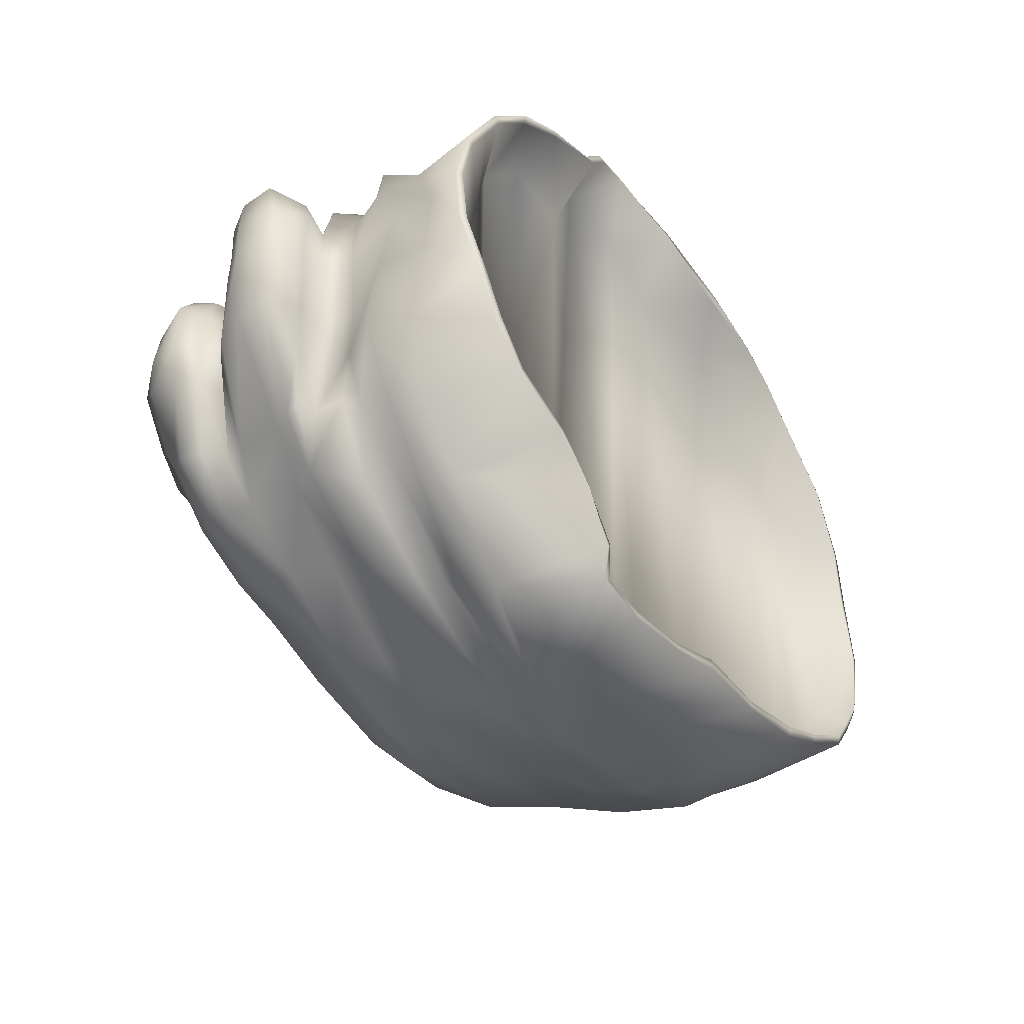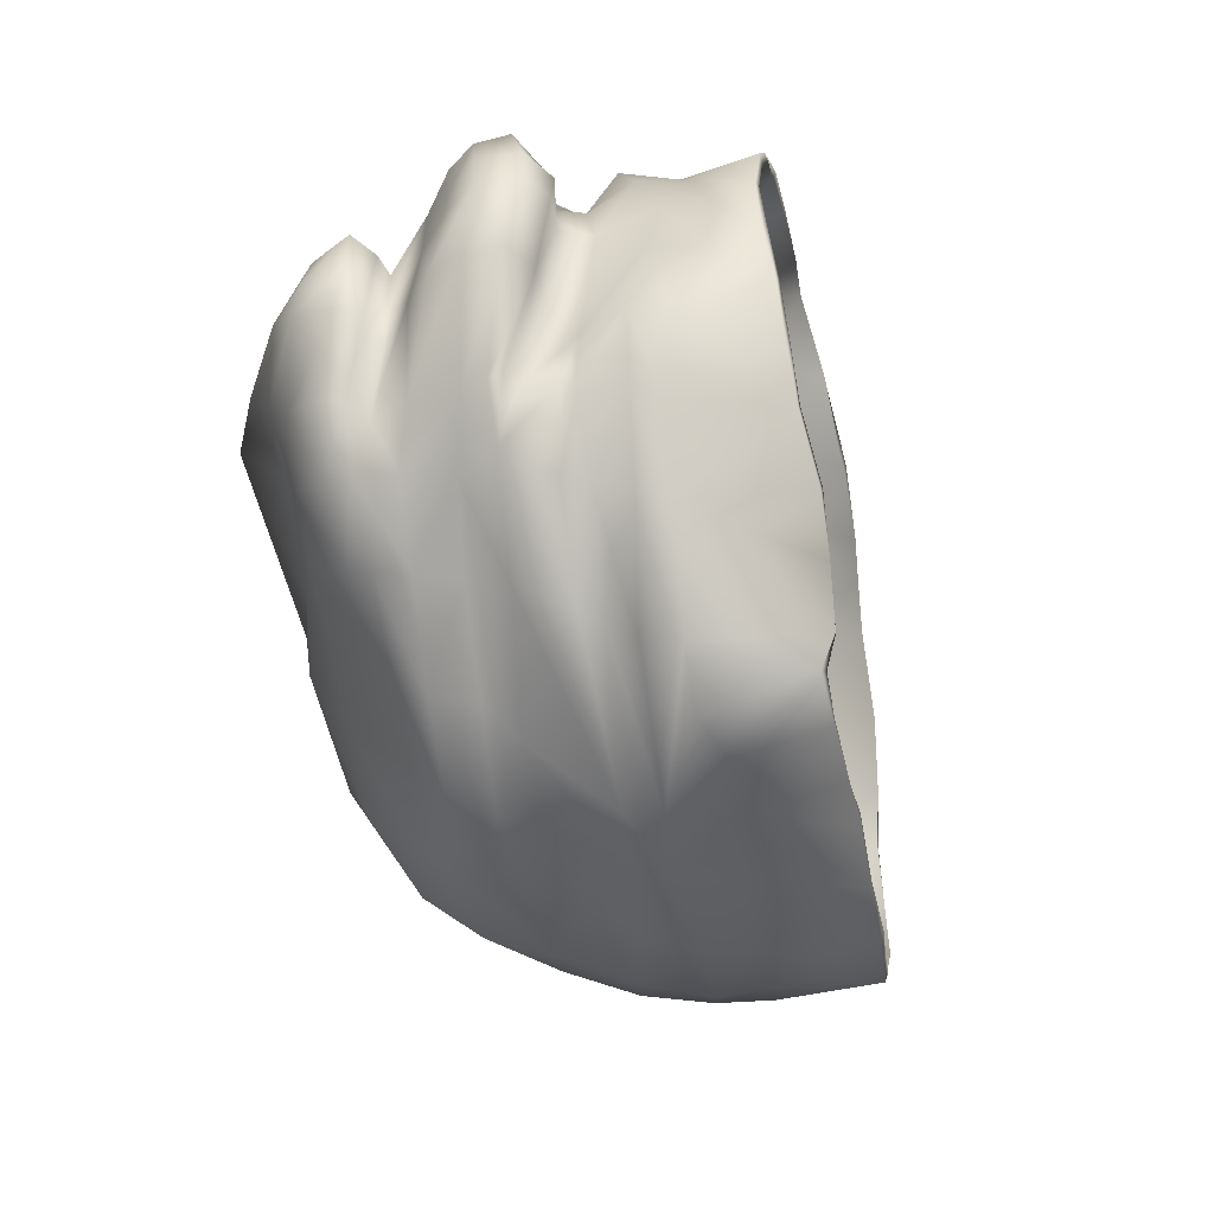
<metadata>
{"format":"obj","ext":"obj","renderer":"f3d","projection":"perspective","resolution":1024,"background":"white","views":[{"elev":-47.2,"azim":134.3,"up":"+Y"},{"elev":-54.9,"azim":111.9,"up":"+Y"}]}
</metadata>
<code>
o hat03_fix_reference.smd
v 3.147 0.7622 -1.828
v 3.36 0.06234 -1.837
v 3.968 0.01589 -2.461
v 2.024 3.528 0.1209
v 2.929 2.458 -0.1594
v 3.292 2.539 0.205
v 2.915 3.062 -0.4268
v 3.858 1.707 -0.9166
v 3.546 1.712 -1.221
v 3.9 0.8728 -1.682
v 3.929 0.8188 -2.49
v 4.051 0.01387 -2.434
v 3.857 0.7125 -2.488
v 3.586 1.284 -2.45
v 2.976 1.462 -1.738
v 3.341 1.812 -2.426
v 2.572 2.518 -1.389
v 2.774 2.545 -2.304
v 2.015 3.184 -1.444
v 2.098 3.085 -2.212
v 1.111 3.168 -1.254
v 3.658 1.391 -2.452
v 3.406 1.919 -2.407
v 3.055 1.986 0.5505
v 2.069 2.906 0.7855
v 3.897 1.717 -0.03994
v 3.767 1.573 0.3541
v 3.989 0.04312 -1.954
v 4.11 0.8293 -1.204
v 3.605 1.525 -0.4245
v 4.163 0.7963 -0.2313
v 4.574 0.8479 -0.3744
v 4.635 0.4107 -0.5277
v 5.059 0.314 -0.3676
v 4.993 -0.1174 -0.3342
v 5.149 0.3392 0.1381
v 5.115 -0.1368 0.1373
v 5.024 0.9239 -0.2098
v 3.966 0.7972 -0.6126
v 4.105 -0.05399 -0.7552
v 4.294 -0.03364 -0.4221
v 4.637 -0.000863 -0.4955
v 4.131 0.001553 -1.476
v 4.125 1.782 0.532
v 5.076 0.9057 0.1941
v 4.946 0.2841 0.4841
v 4.921 -0.1265 0.5304
v 4.591 -0.09072 0.9249
v 4.619 0.6669 0.8951
v 4.133 -0.0707 1.506
v 4.197 0.5127 1.492
v 4.459 0.5274 1.529
v 4.188 1.254 1.792
v 4.77 0.5423 1.696
v 4.37 1.295 2.008
v 4.663 0.4426 2.165
v 4.244 1.021 2.383
v 4.216 0.4385 2.568
v 3.73 1.386 2.666
v 4.947 0.8048 0.5191
v 4.395 -0.06384 2.682
v 4.673 0.03139 2.245
v 4.745 -0.107 1.725
v 4.515 -0.1248 1.516
v 3.838 1.726 2.353
v 3.726 1.769 2.066
v 3.856 1.218 1.687
v 4.098 1.488 1.235
v 4.27 1.716 0.7845
v 3.526 2.195 1.015
v 3.887 1.657 0.4132
v 3.302 1.874 0.8364
v 2.92 2.587 1.518
v 2.618 2.42 1.38
v 2.036 3.095 2.045
v 3.687 2.194 1.294
v 3.639 2.047 1.577
v 3.374 1.734 1.954
v 3.034 2.356 2.424
v 3 2.231 2.735
v 2.852 1.739 2.948
v 2.723 1.224 3.1
v 2.165 2.086 3.131
v 1.846 1.621 3.381
v 1.504 2.452 3.163
v 0.7636 2.023 3.596
v 0.7859 2.733 3.224
v -0.6078 1.913 3.82
v 2.815 2.426 2.262
v 0.6773 0.947 4.069
v -0.8023 0.989 4.074
v 0.5339 0.1936 4.175
v -1.055 0.000569 4.219
v 1.736 0.8932 3.884
v -0.1152 2.846 3.275
v -0.04344 3.206 2.722
v 3.56 0.8935 2.805
v 2.924 0.6597 3.494
v 1.77 0.3302 4.02
v 1.644 -0.756 3.548
v 0.7198 -0.8769 3.939
v -0.8105 -1.026 4.159
v -2.216 -1.359 3.832
v -2.52 -0.2866 3.94
v -3.178 -0.5762 3.554
v -3.169 0.7027 3.553
v -4.004 0.4814 3.018
v -3.537 1.852 2.729
v -4.704 0.2978 2.344
v -4.276 1.714 2.109
v -2.658 1.92 3.258
v -2.517 3.052 2.119
v -3.238 3.064 1.456
v -2.371 0.9005 3.849
v -1.857 1.967 3.603
v -1.788 3.061 2.76
v -1.115 3.614 1.689
v -1.841 3.775 0.7716
v -2.521 3.723 0.2602
v -3.804 2.964 0.8
v -1.096 2.873 3.212
v -0.5545 3.28 2.262
v -0.2084 3.738 1.498
v -0.6651 3.873 0.8716
v -0.9024 4.072 0.6325
v 0.9642 3.545 0.8747
v 0.7196 3.982 0.6055
v 2.162 3.42 0.463
v 0.5697 3.116 2.077
v 1.276 3.455 1.317
v 2.372 2.835 1.043
v 3.165 1.92 0.7006
v 1.622 2.909 1.758
v 1.015 3.215 2.331
v 0.8908 3.007 2.774
v 1.825 2.828 2.757
v 2.468 2.529 2.786
v 2.598 2.673 2.461
v 3.026 2.566 1.826
v 1.962 2.994 2.41
v 0.6741 4.374 -1.146
v -0.2869 3.971 -0.8753
v -0.5734 3.968 -1.831
v 0.4201 4.199 -1.861
v -0.5492 3.858 -1.844
v 0.458 4.111 -1.915
v 1.228 3.545 -2.09
v 0.8195 4 -1.274
v 0.9188 3.967 -2.015
v 1.01 4.029 -2.01
v 1.24 4.272 -1.146
v -0.001565 3.946 -0.4881
v -1.675 3.865 -0.383
v -2.024 3.89 -0.9271
v -2.901 3.577 -0.1306
v -3.465 3.521 -0.7188
v -4.251 2.794 0.04705
v -4.762 2.601 -0.9309
v -5.247 1.569 0.4377
v -5.27 1.794 -0.7572
v -4.794 1.655 1.377
v -1.261 3.968 0.1792
v -3.866 3.332 -1.116
v -5.42 1.041 -0.6298
v -5.196 1.748 -0.7781
v -5.401 0.006583 -0.0559
v -5.02 1.361 -0.07683
v -4.314 2.423 -0.2836
v -4.683 2.533 -0.9723
v -3.836 3.223 -1.149
v -3.333 3.576 -1.269
v -2.729 3.687 -1.443
v -1.738 3.699 -1.696
v -1.706 3.59 -1.661
v -1.03 3.645 -0.9235
v -0.1475 3.942 -1.172
v -2.28 3.572 -0.9337
v -3.302 3.488 -1.303
v -3.308 3.215 -0.5939
v -2.698 3.577 -1.477
v 3.866 -1.682 0.2952
v 3.632 -1.698 0.2436
v 3.439 -2.34 0.5141
v 3.641 -1.877 -0.2273
v 3.77 -1.342 -0.4478
v 3.1 -1.976 1.104
v 2.196 -2.799 0.8784
v 3.911 -0.785 -2.485
v 3.62 -1.362 -2.474
v 3.681 -1.407 -2.454
v 3.987 -0.7865 -2.438
v 3.968 0.01589 -2.461
v 4.051 0.01387 -2.434
v 3.989 0.04312 -1.954
v 3.967 -0.7791 -1.876
v 4.131 0.001553 -1.476
v 4.145 -0.7988 -1.295
v 3.873 -0.7825 -0.5859
v 3.989 -0.7806 -0.1625
v 4.376 -0.8793 -0.2418
v 3.879 -1.767 0.4605
v 3.697 -1.584 0.8308
v 3.765 -1.549 -1.446
v 3.326 -2.09 -2.393
v 2.911 -2.511 -2.335
v 4.793 -0.9756 -0.0611
v 4.815 -0.8842 0.3762
v 5.115 -0.1368 0.1373
v 4.993 -0.1174 -0.3342
v 4.637 -0.000863 -0.4955
v 4.294 -0.03364 -0.4221
v 4.105 -0.05399 -0.7552
v 4.743 -0.9211 0.7408
v 4.921 -0.1265 0.5304
v 3.859 -1.648 1.316
v 3.398 -2.087 1.588
v 4.591 -0.09072 0.9249
v 4.45 -0.7784 1.099
v 3.63 -1.288 1.849
v 3.419 -1.821 2.112
v 3.96 -1.296 1.955
v 3.391 -1.751 2.42
v 4.02 -1.251 2.269
v 3.79 -0.87 2.733
v 4.549 -0.5549 1.877
v 4.527 -0.3313 2.388
v 4.745 -0.107 1.725
v 4.673 0.03139 2.245
v 3.678 -0.3643 3.051
v 3.619 0.09618 3.341
v 2.921 -0.5362 3.2
v 4.515 -0.1248 1.516
v 3.128 -1.326 2.919
v 2.368 -1.606 3.069
v 2.525 -2.094 2.538
v 4.133 -0.0707 1.506
v 4.037 -0.5877 1.555
v 4.407 -0.5976 1.605
v 3.004 0.184 3.78
v 3.538 0.4644 3.125
v 3.808 0.4109 2.917
v 3.951 0.1045 3.015
v -3.308 3.215 -0.5939
v -3.782 -2.472 -0.3974
v -2.83 -3.214 -0.4423
v -4.314 2.423 -0.2836
v -4.566 -1.926 -0.1811
v -5.02 1.361 -0.07683
v -5.08 -0.9574 -0.1379
v -5.401 0.006583 -0.0559
v 3.297 -0.7373 -1.771
v 3.36 0.06234 -1.837
v 3.147 0.7622 -1.828
v 2.976 1.462 -1.738
v 2.878 -1.57 -1.66
v 2.572 2.518 -1.389
v 2.497 -2.552 -1.328
v 2.015 3.184 -1.444
v 1.802 -2.943 -1.246
v 1.111 3.168 -1.254
v 0.9811 -3.957 -0.9631
v 0.8195 4 -1.274
v -0.1913 -3.771 -0.8403
v -0.1475 3.942 -1.172
v -0.7236 -3.733 -0.7379
v -1.03 3.645 -0.9235
v -1.724 -3.551 -0.583
v -2.28 3.572 -0.9337
v 2.226 -2.446 1.381
v 1.172 -2.999 1.648
v 1.385 -2.956 2.125
v -2.082 -2.565 3.036
v -1.579 -2.226 3.553
v -0.5753 -2.671 3.154
v -0.5823 -1.97 3.729
v 0.6713 -1.879 3.444
v 0.5086 -2.706 2.75
v 1.672 -1.759 3.169
v 1.575 -2.458 2.493
v 0.2899 -3.247 2.396
v 0.02008 -3.374 1.949
v 0.7287 -3.271 1.376
v 2.519 -2.471 1.816
v 2.539 -2.228 2.272
v -0.3439 -3.414 1.447
v -1.239 -3.12 2.133
v -1.018 -3.076 2.658
v -2.814 -1.673 3.329
v -3.831 -0.8686 2.943
v -3.379 -1.947 2.655
v -3.9 -2.115 1.923
v -4.45 -1.119 2.296
v -3.055 -2.879 1.64
v -2.526 -2.691 2.351
v -0.8281 -3.755 0.799
v -1.912 -3.46 1.152
v -1.59 -3.16 1.59
v -3.478 -2.963 0.8929
v -4.301 -2.134 1.182
v -4.927 -1.159 1.507
v -5.245 0.1949 1.537
v -5.574 0.1066 0.6374
v -5.185 -1.161 0.6747
v -5.416 -0.9967 -0.5853
v -5.646 0.07233 -0.5675
v -5.516 1.044 -0.6149
v -5.57 0.09161 -0.5893
v -5.355 -0.999 -0.6341
v -5.123 -1.547 -0.617
v -4.528 -2.114 0.5402
v -3.642 -2.901 0.2706
v -5.08 -0.9574 -0.1379
v -5.06 -1.485 -0.6665
v -4.759 -1.949 -0.7198
v -4.802 -2.034 -0.6634
v -3.915 -2.582 -0.9153
v -3.952 -2.668 -0.8795
v -3.137 -3.084 -1.111
v -3.133 -3.192 -1.062
v -2.134 -3.418 -1.285
v -2.143 -3.504 -1.263
v -1.186 -3.512 -1.481
v -1.19 -3.664 -1.48
v -2.579 -3.519 0.03095
v -1.449 -3.706 -0.1735
v -0.37 -3.999 -0.3693
v -0.4321 -3.947 -1.596
v 0.3984 -4.102 -1.715
v 0.4973 -4.222 -0.6795
v 1.042 -4.078 -1.806
v -2.266 -3.608 0.6105
v -1.087 -3.795 0.467
v -0.07005 -4.065 0.1828
v 1.054 -4.215 -0.5704
v 1.594 -3.754 -0.6582
v 1.212 -3.782 -2.031
v 2.497 -2.764 -0.9147
v 1.63 -3.253 -2.159
v 2.227 -2.946 -2.293
v 3.285 -2.182 -1.131
v 4.049 -1.617 -1.058
v -0.3878 -3.839 -1.584
v 0.428 -4.016 -1.73
v 0.9883 -4.033 -1.846
v 1.166 -3.737 -2.024
v 1.598 -3.208 -2.125
v 2.188 -2.88 -2.307
v 2.871 -2.445 -2.349
v 3.295 -1.981 -2.428
v 2.497 -2.552 -1.328
v 1.802 -2.943 -1.246
v 2.878 -1.57 -1.66
v 3.297 -0.7373 -1.771
v 3.36 0.06234 -1.837
v -4.566 -1.926 -0.1811
v -3.782 -2.472 -0.3974
v -2.83 -3.214 -0.4423
v -1.724 -3.551 -0.583
v -0.7236 -3.733 -0.7379
v -0.1913 -3.771 -0.8403
v 0.9811 -3.957 -0.9631
v 1.539 3.721 -1.198
v 1.824 3.484 -0.3969
v 0.1331 4.143 -0.03985
v 2.817 2.63 -2.36
v 2.133 3.127 -2.247
v 1.333 3.608 -2.057
v 0.3966 4.138 0.2035
v 2.116 3.543 -0.1684
v 2.676 3.239 -0.7341
v 2.467 3.452 -1.488
v 1.693 -3.6 -0.2433
v 2.821 -2.813 -0.6511
v 3.602 -2.21 -0.9151
v 3.437 -1.807 -0.294
v 2.649 -2.325 -0.1474
v 3.017 -2.507 0.04183
v 1.892 -3.1 0.3102
v 1.636 -3.096 0.1148
v 0.08073 -4 0.5707
f 272 287 274
f 287 272 294
f 294 286 287
f 297 286 294
f 286 297 285
f 295 285 297
f 282 285 295
f 295 380 282
f 187 282 380
f 380 378 187
f 183 187 378
f 378 377 183
f 183 377 184
f 375 184 377
f 184 375 185
f 341 185 375
f 185 341 197
f 197 341 203
f 333 334 335
f 335 372 333
f 333 372 379
f 376 379 372
f 372 373 376
f 376 373 374
f 296 293 298
f 298 331 296
f 295 296 331
f 331 332 295
f 380 295 332
f 332 333 380
f 379 380 333
f 380 379 378
f 378 379 376
f 376 377 378
f 377 376 375
f 374 375 376
f 375 374 341
f 341 374 340
f 337 340 374
f 374 373 337
f 335 337 373
f 373 372 335
f 23 365 371
f 371 9 23
f 371 370 9
f 9 370 7
f 369 7 370
f 7 369 4
f 127 4 369
f 369 368 127
f 125 127 368
f 368 162 125
f 118 125 162
f 162 119 118
f 155 119 162
f 120 119 155
f 155 157 120
f 161 120 157
f 120 161 110
f 109 110 161
f 366 371 365
f 371 366 367
f 367 362 371
f 370 371 362
f 362 363 370
f 370 363 369
f 368 369 363
f 363 364 368
f 162 368 364
f 162 364 152
f 152 364 362
f 362 151 152
f 151 362 367
f 367 150 151
f 149 150 367
f 367 147 149
f 147 367 366
f 366 20 147
f 20 366 365
f 365 18 20
f 18 365 23
f 364 363 362
f 351 346 345
f 345 361 351
f 345 344 361
f 361 344 343
f 361 343 342
f 342 360 361
f 360 342 322
f 322 359 360
f 359 322 320
f 320 358 359
f 358 320 318
f 318 357 358
f 357 318 316
f 316 356 357
f 356 316 314
f 314 355 356
f 355 314 313
f 312 355 313
f 354 192 188
f 188 353 354
f 353 188 189
f 353 189 349
f 349 352 353
f 352 349 348
f 350 352 348
f 348 347 350
f 350 347 346
f 346 351 350
f 189 190 204
f 204 349 189
f 349 204 205
f 205 348 349
f 348 205 339
f 339 347 348
f 347 339 338
f 338 346 347
f 346 338 336
f 336 345 346
f 345 336 330
f 330 344 345
f 344 330 328
f 328 343 344
f 343 328 327
f 327 342 343
f 342 327 323
f 323 322 342
f 340 203 341
f 203 340 205
f 205 340 337
f 337 339 205
f 337 338 339
f 336 338 337
f 337 335 336
f 330 336 335
f 335 334 330
f 330 334 329
f 329 334 333
f 333 326 329
f 326 333 332
f 332 325 326
f 325 332 331
f 331 324 325
f 324 331 298
f 298 311 324
f 329 328 330
f 328 329 326
f 326 327 328
f 326 323 327
f 321 323 326
f 326 325 321
f 319 321 325
f 325 324 319
f 317 319 324
f 324 311 317
f 315 317 311
f 311 310 315
f 315 310 309
f 322 323 321
f 321 320 322
f 320 321 319
f 319 318 320
f 318 319 317
f 317 316 318
f 316 317 315
f 315 314 316
f 314 315 309
f 309 313 314
f 308 313 309
f 313 308 312
f 312 308 307
f 307 166 312
f 166 307 164
f 306 164 307
f 164 306 160
f 306 159 160
f 311 298 299
f 299 310 311
f 303 310 299
f 309 310 303
f 303 304 309
f 309 304 308
f 308 304 305
f 305 307 308
f 307 305 306
f 306 305 302
f 302 159 306
f 161 159 302
f 302 301 161
f 161 301 109
f 292 109 301
f 107 109 292
f 292 289 107
f 107 289 105
f 299 300 303
f 302 305 304
f 304 303 302
f 302 303 300
f 300 301 302
f 301 300 292
f 291 292 300
f 300 299 291
f 293 291 299
f 299 298 293
f 294 293 297
f 293 296 297
f 297 296 295
f 288 272 273
f 272 288 290
f 290 294 272
f 293 294 290
f 290 291 293
f 289 292 291
f 291 290 289
f 289 290 288
f 288 105 289
f 105 288 103
f 273 103 288
f 102 103 273
f 273 275 102
f 101 102 275
f 275 276 101
f 100 101 276
f 276 278 100
f 100 278 234
f 234 278 279
f 279 235 234
f 279 284 235
f 235 284 220
f 220 284 283
f 283 216 220
f 186 216 283
f 216 186 202
f 277 274 287
f 287 280 277
f 281 280 287
f 287 286 281
f 285 281 286
f 281 285 282
f 284 279 271
f 271 283 284
f 269 283 271
f 283 269 186
f 186 269 187
f 187 269 270
f 270 282 187
f 282 270 281
f 281 270 271
f 271 280 281
f 280 271 279
f 279 277 280
f 277 279 278
f 278 276 277
f 274 277 276
f 276 275 274
f 275 273 274
f 274 273 272
f 271 270 269
f 243 268 245
f 267 245 268
f 268 266 267
f 265 267 266
f 266 264 265
f 263 265 264
f 264 262 263
f 261 263 262
f 262 260 261
f 259 261 260
f 260 258 259
f 257 259 258
f 258 256 257
f 255 257 256
f 256 254 255
f 251 255 254
f 254 253 251
f 253 252 251
f 249 250 248
f 247 249 248
f 248 246 247
f 244 247 246
f 246 243 244
f 245 244 243
f 242 241 240
f 239 230 240
f 240 230 242
f 61 242 230
f 242 61 58
f 58 241 242
f 241 58 97
f 97 240 241
f 98 240 97
f 240 98 239
f 99 239 98
f 239 99 100
f 100 231 239
f 230 239 231
f 218 237 219
f 219 237 238
f 238 221 219
f 223 221 238
f 238 225 223
f 225 238 232
f 232 238 237
f 237 236 232
f 236 237 218
f 218 217 236
f 220 222 235
f 235 222 233
f 233 234 235
f 100 234 233
f 233 231 100
f 231 233 224
f 224 229 231
f 229 224 226
f 224 233 222
f 232 227 225
f 231 229 230
f 230 229 61
f 226 61 229
f 226 228 61
f 227 228 226
f 226 225 227
f 225 226 224
f 224 223 225
f 222 223 224
f 221 223 222
f 222 220 221
f 221 220 219
f 219 220 216
f 216 215 219
f 219 215 218
f 218 215 213
f 217 218 213
f 213 214 217
f 202 215 216
f 215 202 207
f 207 213 215
f 213 207 208
f 208 214 213
f 196 212 198
f 199 198 212
f 212 211 199
f 200 199 211
f 211 210 200
f 200 210 209
f 209 206 200
f 206 209 208
f 208 207 206
f 206 207 202
f 202 201 206
f 200 206 201
f 190 191 195
f 195 203 190
f 203 204 190
f 205 204 203
f 203 195 197
f 202 186 183
f 183 201 202
f 181 201 183
f 201 181 200
f 200 181 182
f 182 199 200
f 185 199 182
f 185 198 199
f 197 198 185
f 198 197 196
f 196 197 195
f 195 194 196
f 194 195 191
f 191 193 194
f 192 193 191
f 191 188 192
f 188 191 190
f 190 189 188
f 187 183 186
f 182 184 185
f 184 182 183
f 183 182 181
f 168 169 170
f 170 179 168
f 179 170 178
f 171 178 170
f 180 178 171
f 171 172 180
f 180 172 173
f 173 174 180
f 177 180 174
f 178 180 177
f 177 179 178
f 174 175 177
f 146 148 176
f 176 145 146
f 145 176 175
f 175 174 145
f 143 145 174
f 174 173 143
f 142 143 173
f 142 173 172
f 172 154 142
f 154 172 171
f 171 156 154
f 163 156 171
f 170 163 171
f 158 163 170
f 170 169 158
f 160 158 169
f 169 165 160
f 165 169 168
f 168 167 165
f 167 164 165
f 164 167 166
f 160 165 164
f 163 158 156
f 152 153 162
f 162 153 155
f 157 159 161
f 158 160 159
f 159 157 158
f 156 158 157
f 157 155 156
f 154 156 155
f 155 153 154
f 142 154 153
f 153 152 142
f 152 141 142
f 151 141 152
f 144 141 151
f 151 150 144
f 146 144 150
f 150 149 146
f 148 146 149
f 148 149 147
f 147 21 148
f 21 147 20
f 144 146 145
f 145 143 144
f 141 144 143
f 143 142 141
f 140 75 134
f 140 134 135
f 135 136 140
f 140 136 137
f 137 138 140
f 138 75 140
f 139 75 138
f 139 73 75
f 70 73 76
f 76 73 139
f 139 77 76
f 77 139 89
f 138 89 139
f 79 89 138
f 79 138 137
f 137 80 79
f 81 80 137
f 137 83 81
f 85 83 137
f 137 136 85
f 87 85 136
f 136 135 87
f 87 135 96
f 134 96 135
f 96 134 129
f 133 129 134
f 134 75 133
f 74 133 75
f 129 133 130
f 131 130 133
f 133 74 131
f 132 131 74
f 74 72 132
f 32 71 44
f 27 71 32
f 71 27 72
f 72 27 24
f 24 132 72
f 132 24 25
f 25 131 132
f 131 25 126
f 126 130 131
f 130 126 124
f 124 123 130
f 130 123 129
f 122 129 123
f 129 122 96
f 121 96 122
f 95 96 121
f 88 95 121
f 87 95 88
f 128 4 127
f 4 128 6
f 6 128 25
f 25 128 127
f 127 126 25
f 126 127 125
f 125 124 126
f 124 125 118
f 123 124 118
f 118 117 123
f 123 117 122
f 116 122 117
f 122 116 121
f 115 121 116
f 121 115 88
f 88 115 114
f 114 91 88
f 91 114 104
f 104 93 91
f 110 113 120
f 119 120 113
f 113 118 119
f 117 118 113
f 113 112 117
f 117 112 116
f 111 116 112
f 116 111 115
f 114 115 111
f 111 106 114
f 104 114 106
f 112 113 110
f 110 108 112
f 112 108 111
f 106 111 108
f 108 110 109
f 109 107 108
f 108 107 106
f 105 106 107
f 106 105 104
f 103 104 105
f 93 104 103
f 103 102 93
f 93 102 101
f 101 92 93
f 92 101 100
f 100 99 92
f 92 99 94
f 98 94 99
f 94 98 82
f 97 82 98
f 82 97 59
f 59 97 58
f 96 95 87
f 82 84 94
f 90 94 84
f 94 90 92
f 92 90 91
f 91 93 92
f 88 91 90
f 90 86 88
f 84 86 90
f 78 89 79
f 89 78 77
f 88 86 87
f 85 87 86
f 85 86 84
f 84 83 85
f 83 84 82
f 82 81 83
f 59 81 82
f 80 81 59
f 59 65 80
f 79 80 65
f 65 66 79
f 79 66 78
f 67 78 66
f 77 78 67
f 67 68 77
f 76 77 68
f 68 69 76
f 70 76 69
f 75 73 74
f 72 74 73
f 73 70 72
f 71 72 70
f 70 44 71
f 69 44 70
f 44 69 45
f 69 60 45
f 60 69 68
f 68 49 60
f 49 68 67
f 67 51 49
f 51 67 53
f 66 53 67
f 55 53 66
f 66 65 55
f 57 55 65
f 65 59 57
f 52 64 50
f 63 64 52
f 52 54 63
f 62 63 54
f 54 56 62
f 61 62 56
f 56 58 61
f 45 60 46
f 60 49 46
f 58 57 59
f 56 57 58
f 55 57 56
f 56 54 55
f 53 55 54
f 54 52 53
f 53 52 51
f 50 51 52
f 49 51 50
f 50 48 49
f 49 48 46
f 48 47 46
f 46 47 37
f 37 36 46
f 46 36 45
f 38 45 36
f 45 38 44
f 44 38 32
f 29 43 28
f 40 43 29
f 29 39 40
f 35 42 33
f 33 42 41
f 41 31 33
f 31 41 40
f 40 39 31
f 31 39 30
f 30 39 29
f 36 34 38
f 32 38 34
f 36 37 35
f 35 34 36
f 33 34 35
f 34 33 32
f 33 31 32
f 32 31 27
f 27 31 26
f 30 26 31
f 26 30 5
f 5 30 8
f 29 8 30
f 8 29 10
f 28 10 29
f 10 28 12
f 5 6 26
f 26 6 24
f 24 27 26
f 25 24 6
f 23 16 18
f 16 23 22
f 23 9 22
f 11 22 9
f 14 22 11
f 11 13 14
f 22 14 16
f 20 19 21
f 19 20 18
f 18 17 19
f 17 18 16
f 16 15 17
f 15 16 14
f 14 1 15
f 14 13 1
f 1 13 3
f 12 3 13
f 13 11 12
f 12 11 10
f 9 10 11
f 10 9 8
f 7 8 9
f 8 7 5
f 4 5 7
f 6 5 4
f 3 2 1

</code>
